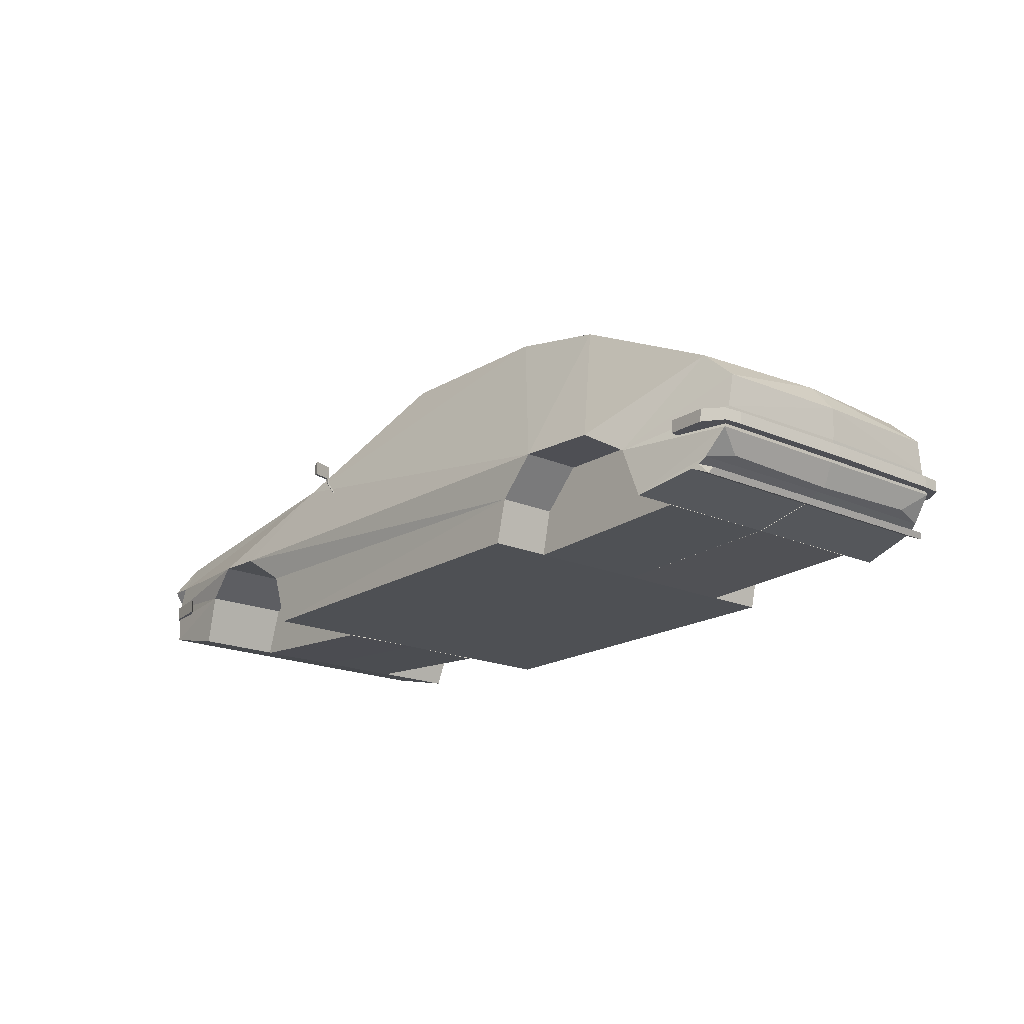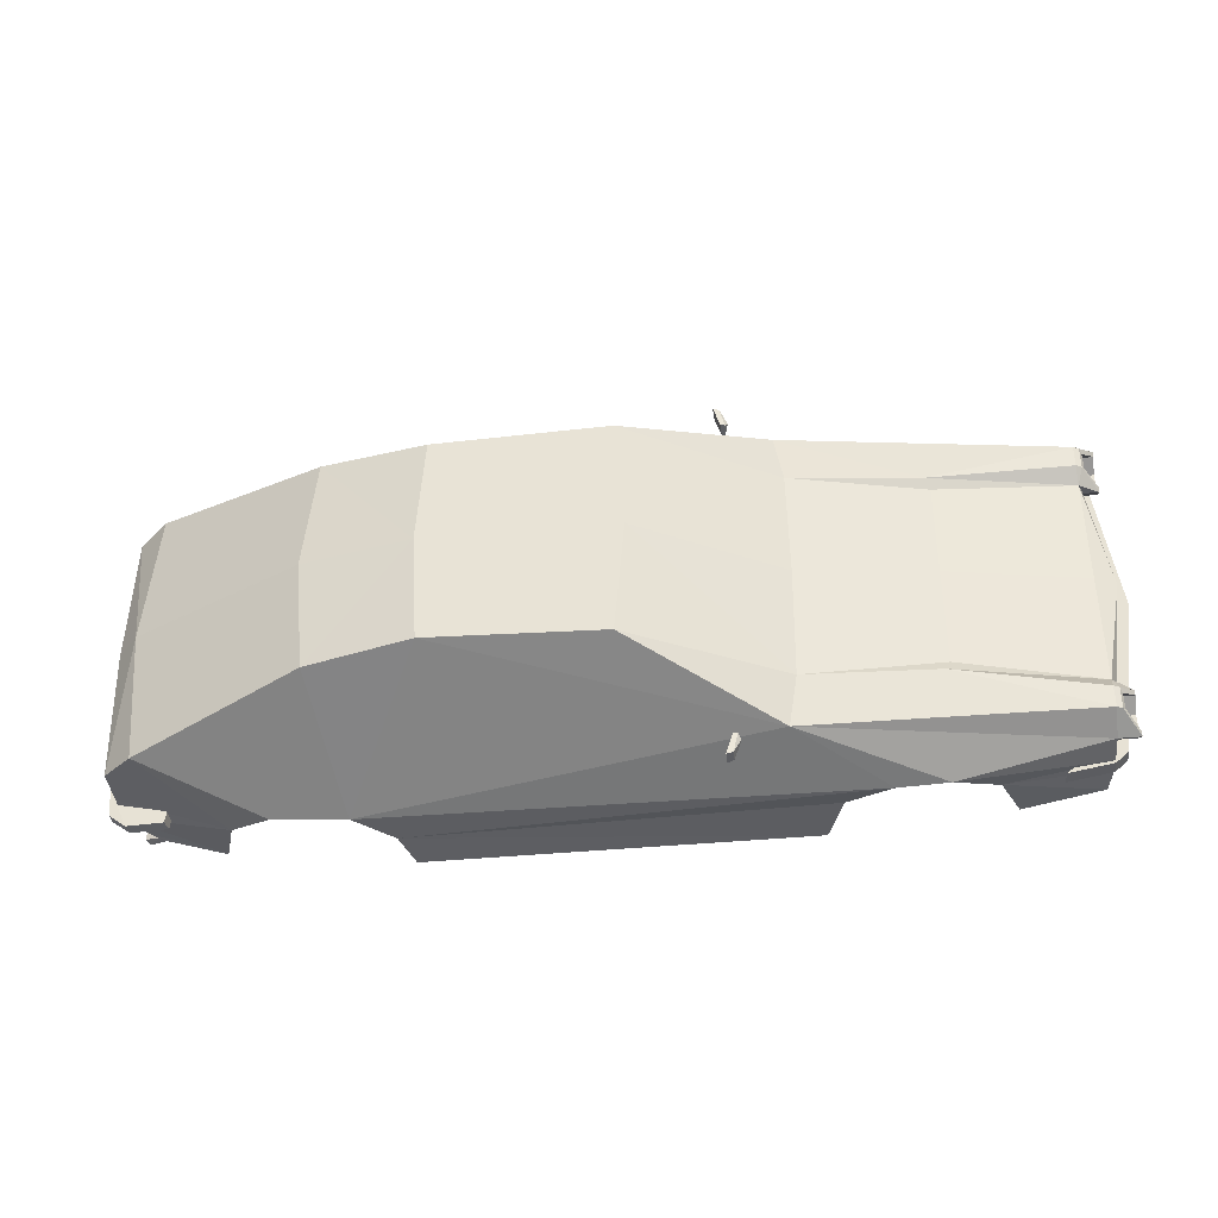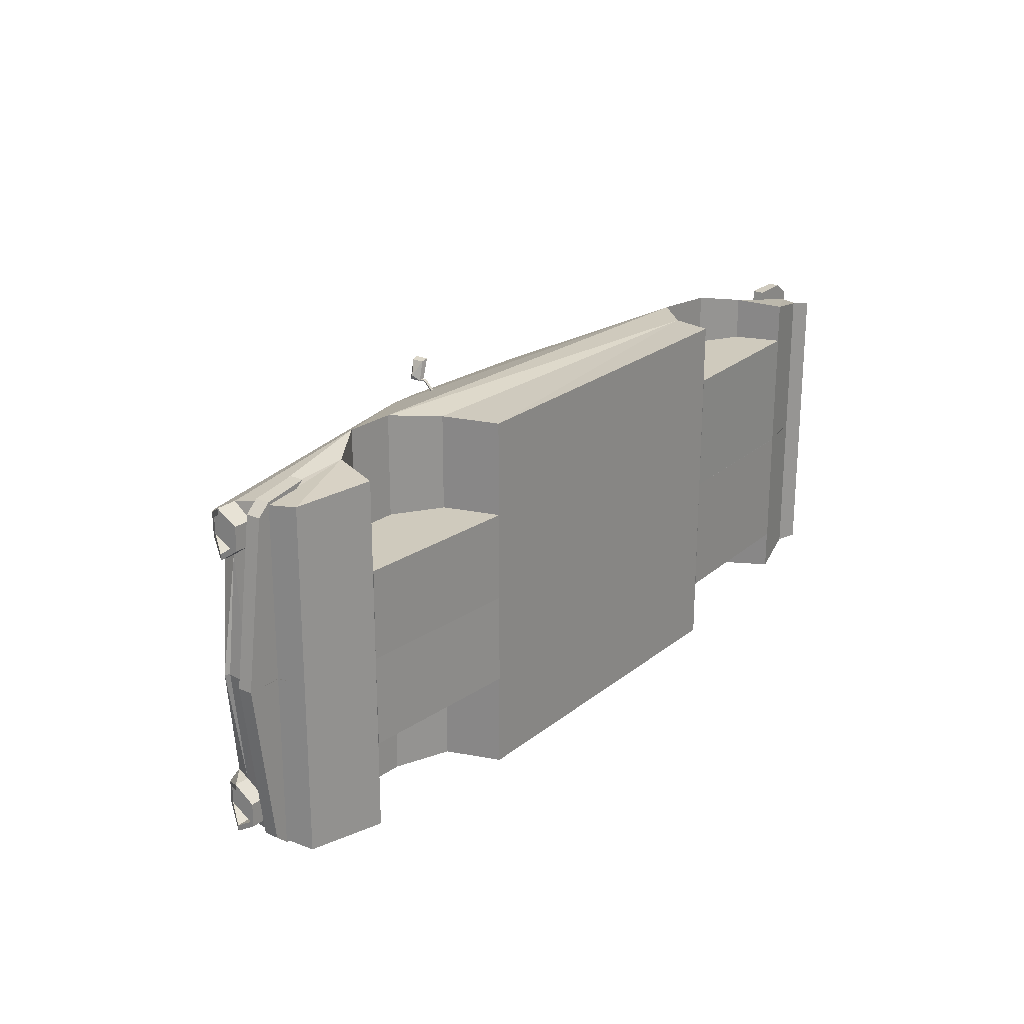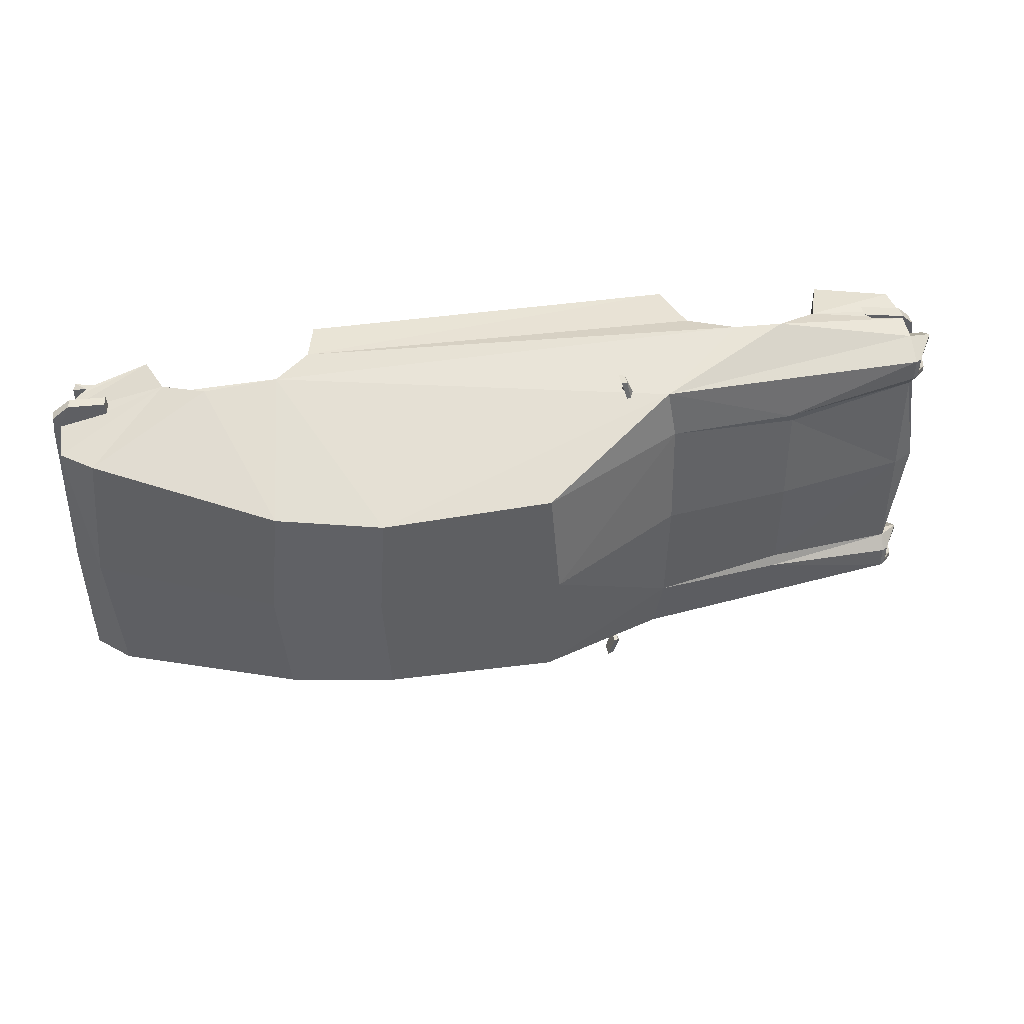
<metadata>
{"format":"obj","ext":"obj","renderer":"f3d","projection":"perspective","resolution":1024,"background":"white","views":[{"elev":-18.3,"azim":49.5,"up":"+Y"},{"elev":-37.5,"azim":-172.6,"up":"+Z"},{"elev":22.6,"azim":-52.9,"up":"+Z"},{"elev":41.7,"azim":170.3,"up":"+Z"}]}
</metadata>
<code>
o Cube
v -1.994 0.1126 -0.4926
v -1.62 -0.3271 -0.7774
v -1.985 -0.1311 -0.7468
v -1.961 -0.2517 -0.7599
v -2.087 0.06524 0.000841
v -1.363 0.2536 -0.4839
v -1.546 -0.1103 -0.7949
v -0.7537 0.2947 -0.7258
v -1.353 0.003115 -0.8403
v -0.1343 0.7036 -0.511
v -1.135 -0.004971 -0.842
v -0.8591 -0.3749 -0.8062
v -0.9365 -0.136 -0.8097
v 0.8075 -0.3623 -0.8111
v 0.8516 -0.173 -0.8088
v 1.01 -0.009013 -0.8097
v 1.337 -0.009013 -0.7835
v 1.526 -0.1222 -0.7485
v 1.595 -0.3298 -0.7311
v 1.847 -0.2732 -0.6815
v 1.929 -0.3109 -0.6724
v 1.941 -0.2857 -0.6592
v 1.878 -0.2606 -0.6743
v 1.909 -0.2354 -0.6659
v 1.942 -0.2091 -0.529
v 1.998 -0.1285 -0.6444
v 1.999 -0.03417 -0.6178
v 2.005 0.1042 -0.5944
v 1.863 0.23 -0.6042
v 1.086 0.6136 -0.5075
v 0.6203 0.7142 -0.4865
v -1.989 0.04692 -0.6969
v -0.792 0.3098 -0.4987
v -1.985 -0.06665 -0.7468
v -1.989 0.1305 -0.6455
v -1.989 0.1292 -0.5712
v -1.989 0.04667 -0.5285
v -1.989 -0.02167 -0.5754
v -1.989 -0.02167 -0.6554
v -2.084 0.04701 -0.7223
v -2.015 0.1524 -0.6575
v -2.015 0.1507 -0.5579
v -2.084 0.04511 -0.5033
v -2.084 -0.04335 -0.564
v -2.084 -0.04335 -0.6676
v -2.04 -0.1311 -0.7104
v -2.04 -0.06665 -0.7104
v -1.989 0.167 -0.6575
v -1.989 0.04701 -0.7223
v -1.989 0.1652 -0.5579
v -2.015 0.04511 -0.5033
v -2.015 -0.04335 -0.564
v -2.001 -0.04335 -0.6676
v -2.084 0.04701 -0.7223
v -2.015 0.1524 -0.6575
v -2.015 0.1507 -0.5579
v -2.084 0.04511 -0.5033
v -2.084 -0.04335 -0.564
v -2.084 -0.04335 -0.6676
v -2.084 0.04692 -0.6969
v -2.026 0.1305 -0.6455
v -2.026 0.1292 -0.5712
v -2.084 0.04667 -0.5285
v -2.084 -0.02167 -0.5754
v -2.084 -0.02167 -0.6554
v -1.985 -0.1311 -0.7582
v -1.985 -0.06665 -0.7582
v -1.854 -0.1311 -0.7468
v -1.854 -0.06665 -0.7468
v -1.792 -0.1311 -0.791
v -1.792 -0.06665 -0.791
v -2.138 -0.1311 0
v -2.138 -0.06665 0
v 1.337 -0.009013 -0.00126
v -1.992 0.12 0
v -0.8591 -0.3749 0
v 0.8075 -0.3623 0
v 1.916 -0.2354 0.000773
v -1.353 0.003115 -0.00126
v 0.6518 0.7142 0.001241
v 1.595 -0.3298 -0.00126
v -0.9365 -0.136 -0.00126
v 1.998 -0.1285 0.001059
v -1.985 -0.1311 -0.00126
v 1.929 -0.3109 0.000572
v 1.01 -0.009013 -0.00126
v 2.023 0.1042 0.001851
v -0.1779 0.7036 0.000872
v 1.878 -0.2606 0.000706
v 1.136 0.6136 0.001456
v 1.526 -0.1222 -0.00126
v -1.546 -0.1103 -0.00126
v 1.954 -0.2291 0.00079
v -1.135 -0.004971 -0.00126
v -1.961 -0.2517 0.001361
v 0.8516 -0.173 -0.00126
v 1.847 -0.2732 -0.00126
v -1.62 -0.3271 0.001147
v 2.017 -0.03417 0.001311
v 1.941 -0.2857 0.000639
v -0.7996 0.3243 0.000607
v 1.916 0.23 0.001804
v -2.084 -0.06665 0
v -2.073 0.04788 0
v 2.035 -0.06501 -0.5904
v 2.044 -0.06501 0.001311
v 2.035 -0.1161 -0.5904
v 2.044 -0.1161 0.001312
v 1.998 -0.1161 -0.6178
v 1.998 -0.1161 0.001312
v 2.004 -0.06349 -0.6178
v 2.004 -0.06349 0.001311
v 2.029 -0.06501 -0.6731
v 1.954 -0.06349 -0.7313
v 2.029 -0.1161 -0.6731
v 1.948 -0.1161 -0.7313
v 1.779 -0.06349 -0.6262
v 1.773 -0.1161 -0.6262
v 1.792 -0.06349 -0.7258
v 1.786 -0.1161 -0.7258
v -1.383 0.2444 0
v -1.384 0.231 -0.4367
v -2.025 0.04692 -0.6969
v -2.025 0.1305 -0.6455
v -2.025 0.1292 -0.5712
v -2.025 0.04667 -0.5285
v -2.025 -0.02167 -0.5754
v -2.025 -0.02167 -0.6554
v -0.5123 0.2965 -0.8719
v -0.5123 0.3595 -0.8719
v -0.5415 0.2965 -0.7785
v -0.5415 0.3595 -0.7785
v -0.5403 0.301 -0.8635
v -0.5403 0.3542 -0.8635
v -0.5711 0.3359 -0.7992
v -0.5599 0.301 -0.7768
v -0.5599 0.3542 -0.7768
v -0.5452 0.2771 -0.7785
v -0.5533 0.2816 -0.7768
v -0.5452 0.2441 -0.7454
v -0.5533 0.2485 -0.7438
v -0.5421 0.2965 -0.7842
v -0.5604 0.301 -0.7825
v -0.5457 0.2771 -0.7842
v -0.5538 0.2816 -0.7825
v -0.5466 0.2728 -0.7828
v -0.5547 0.2772 -0.7811
v -0.5466 0.2397 -0.7498
v -0.5547 0.2442 -0.7481
v -0.5438 0.2289 -0.7296
v -0.5621 0.2334 -0.7279
v -0.5452 0.2246 -0.7339
v -0.5635 0.2291 -0.7322
v 1.337 -0.01061 -0.5487
v 0.8072 -0.3639 -0.547
v 1.595 -0.3314 -0.5487
v 1.01 -0.01061 -0.5487
v 1.526 -0.1238 -0.5487
v 0.8513 -0.1746 -0.5487
v -0.8594 -0.3775 -0.3926
v -1.353 0.000463 -0.3942
v -0.9368 -0.1386 -0.3942
v -1.546 -0.1129 -0.3942
v -1.135 -0.007623 -0.3942
v -1.62 -0.3298 -0.3918
v -1.994 0.1126 0.4926
v -1.62 -0.3271 0.7774
v -1.985 -0.1311 0.7468
v -1.961 -0.2517 0.7599
v -2.087 0.06524 -0.000841
v -1.363 0.2536 0.4839
v -1.546 -0.1103 0.7949
v -0.7537 0.2947 0.7258
v -1.353 0.003115 0.8403
v -0.1343 0.7036 0.511
v -1.135 -0.004971 0.842
v -0.8591 -0.3749 0.8062
v -0.9365 -0.136 0.8097
v 0.8075 -0.3623 0.8111
v 0.8516 -0.173 0.8088
v 1.01 -0.009013 0.8097
v 1.337 -0.009013 0.7835
v 1.526 -0.1222 0.7485
v 1.595 -0.3298 0.7311
v 1.847 -0.2732 0.6815
v 1.929 -0.3109 0.6724
v 1.941 -0.2857 0.6592
v 1.878 -0.2606 0.6743
v 1.909 -0.2354 0.6659
v 1.942 -0.2091 0.529
v 1.998 -0.1285 0.6444
v 1.999 -0.03417 0.6178
v 2.005 0.1042 0.5944
v 1.863 0.23 0.6042
v 1.086 0.6136 0.5075
v 0.6203 0.7142 0.4865
v -1.989 0.04692 0.6969
v -0.792 0.3098 0.4987
v -1.985 -0.06665 0.7468
v -1.989 0.1305 0.6455
v -1.989 0.1292 0.5712
v -1.989 0.04667 0.5285
v -1.989 -0.02167 0.5754
v -1.989 -0.02167 0.6554
v -2.084 0.04701 0.7223
v -2.015 0.1524 0.6575
v -2.015 0.1507 0.5579
v -2.084 0.04511 0.5033
v -2.084 -0.04335 0.564
v -2.084 -0.04335 0.6676
v -2.04 -0.1311 0.7104
v -2.04 -0.06665 0.7104
v -1.989 0.167 0.6575
v -1.989 0.04701 0.7223
v -1.989 0.1652 0.5579
v -2.015 0.04511 0.5033
v -2.015 -0.04335 0.564
v -2.001 -0.04335 0.6676
v -2.084 0.04701 0.7223
v -2.015 0.1524 0.6575
v -2.015 0.1507 0.5579
v -2.084 0.04511 0.5033
v -2.084 -0.04335 0.564
v -2.084 -0.04335 0.6676
v -2.084 0.04692 0.6969
v -2.026 0.1305 0.6455
v -2.026 0.1292 0.5712
v -2.084 0.04667 0.5285
v -2.084 -0.02167 0.5754
v -2.084 -0.02167 0.6554
v -1.985 -0.1311 0.7582
v -1.985 -0.06665 0.7582
v -1.854 -0.1311 0.7468
v -1.854 -0.06665 0.7468
v -1.792 -0.1311 0.791
v -1.792 -0.06665 0.791
v 1.337 -0.009013 0.00126
v 1.916 -0.2354 -0.000773
v -1.353 0.003115 0.00126
v 0.6518 0.7142 -0.001241
v 1.595 -0.3298 0.00126
v -0.9365 -0.136 0.00126
v 1.998 -0.1285 -0.001059
v -1.985 -0.1311 0.00126
v 1.929 -0.3109 -0.000572
v 1.01 -0.009013 0.00126
v 2.023 0.1042 -0.001851
v -0.1779 0.7036 -0.000872
v 1.878 -0.2606 -0.000706
v 1.136 0.6136 -0.001456
v 1.526 -0.1222 0.00126
v -1.546 -0.1103 0.00126
v 1.954 -0.2291 -0.00079
v -1.135 -0.004971 0.00126
v -1.961 -0.2517 -0.001361
v 0.8516 -0.173 0.00126
v 1.847 -0.2732 0.00126
v -1.62 -0.3271 -0.001147
v 2.017 -0.03417 -0.001311
v 1.941 -0.2857 -0.000639
v -0.7996 0.3243 -0.000607
v 1.916 0.23 -0.001804
v 2.035 -0.06501 0.5904
v 2.044 -0.06501 -0.001311
v 2.035 -0.1161 0.5904
v 2.044 -0.1161 -0.001312
v 1.998 -0.1161 0.6178
v 1.998 -0.1161 -0.001312
v 2.004 -0.06349 0.6178
v 2.004 -0.06349 -0.001311
v 2.029 -0.06501 0.6731
v 1.954 -0.06349 0.7313
v 2.029 -0.1161 0.6731
v 1.948 -0.1161 0.7313
v 1.779 -0.06349 0.6262
v 1.773 -0.1161 0.6262
v 1.792 -0.06349 0.7258
v 1.786 -0.1161 0.7258
v -1.384 0.231 0.4367
v -2.025 0.04692 0.6969
v -2.025 0.1305 0.6455
v -2.025 0.1292 0.5712
v -2.025 0.04667 0.5285
v -2.025 -0.02167 0.5754
v -2.025 -0.02167 0.6554
v -0.5123 0.2965 0.8719
v -0.5123 0.3595 0.8719
v -0.5415 0.2965 0.7785
v -0.5415 0.3595 0.7785
v -0.5403 0.301 0.8635
v -0.5403 0.3542 0.8635
v -0.5711 0.3359 0.7992
v -0.5599 0.301 0.7768
v -0.5599 0.3542 0.7768
v -0.5452 0.2771 0.7785
v -0.5533 0.2816 0.7768
v -0.5452 0.2441 0.7454
v -0.5533 0.2485 0.7438
v -0.5421 0.2965 0.7842
v -0.5604 0.301 0.7825
v -0.5457 0.2771 0.7842
v -0.5538 0.2816 0.7825
v -0.5466 0.2728 0.7828
v -0.5547 0.2772 0.7811
v -0.5466 0.2397 0.7498
v -0.5547 0.2442 0.7481
v -0.5438 0.2289 0.7296
v -0.5621 0.2334 0.7279
v -0.5452 0.2246 0.7339
v -0.5635 0.2291 0.7322
v 1.337 -0.01061 0.5487
v 0.8072 -0.3639 0.547
v 1.595 -0.3314 0.5487
v 1.01 -0.01061 0.5487
v 1.526 -0.1238 0.5487
v 0.8513 -0.1746 0.5487
v -0.8594 -0.3775 0.3926
v -1.353 0.000463 0.3942
v -0.9368 -0.1386 0.3942
v -1.546 -0.1129 0.3942
v -1.135 -0.007623 0.3942
v -1.62 -0.3298 0.3918
f 4 95 84 3
f 4 2 98 95
f 6 1 122 33
f 8 33 10
f 13 12 76 82
f 72 73 47 46
f 32 39 128 123
f 49 48 41 40
f 50 51 43 42
f 47 67 66 46
f 3 84 72 46 66
f 1 6 50
f 104 5 51
f 5 1 51
f 1 50 42
f 43 1 42
f 1 43 51
f 48 6 8
f 6 48 50
f 39 32 60 65
f 35 36 62 61
f 38 39 65 64
f 53 52 58 59
f 32 35 61 60
f 49 53 59 54
f 60 61 55 54
f 61 62 56 55
f 62 63 57 56
f 63 64 58 57
f 64 65 59 58
f 65 60 54 59
f 36 37 63 62
f 50 48 55 56
f 52 51 57 58
f 37 38 64 63
f 48 49 54 55
f 51 50 56 57
f 2 4 7
f 4 3 7
f 34 7 3
f 7 34 9
f 34 49 9
f 49 8 9
f 8 49 48
f 9 8 11
f 16 11 8
f 8 31 16
f 8 10 31
f 46 3 66
f 34 67 47
f 3 68 69 34
f 68 70 71 69
f 67 71 70 66
f 66 70 68 3
f 34 69 71 67
f 16 15 11
f 11 15 13
f 13 15 12
f 14 12 15
f 31 30 16
f 16 30 17
f 30 29 17
f 17 29 18
f 29 28 18
f 28 27 18
f 27 26 18
f 18 26 19
f 19 26 24
f 25 24 26
f 20 19 24
f 24 23 20
f 20 23 21
f 22 21 23
f 94 79 9 11
f 91 74 17 18
f 85 97 20 21
f 99 83 26 27
f 75 1 5
f 97 81 19 20
f 83 93 25 26
f 88 80 31 10
f 92 98 2 7
f 74 86 16 17
f 96 77 14 15
f 93 78 24 25
f 104 51 103
f 77 76 12 14
f 82 94 11 13
f 78 89 23 24
f 102 29 90
f 81 91 18 19
f 86 96 15 16
f 89 100 22 23
f 28 87 27
f 79 92 7 9
f 100 85 21 22
f 99 27 87
f 73 103 34 47
f 106 105 111 112
f 105 106 108 107
f 107 108 110 109
f 109 110 112 111
f 107 109 116 115
f 113 115 116 114
f 105 107 115 113
f 111 105 113 114
f 111 114 119 117
f 118 117 119 120
f 116 109 118 120
f 109 111 117 118
f 114 116 120 119
f 6 33 8
f 121 101 33
f 33 122 121
f 121 122 75
f 88 10 33
f 33 101 88
f 30 80 90
f 30 31 80
f 30 90 29
f 29 102 28
f 87 28 102
f 124 123 128 127 126 125
f 38 37 126 127
f 36 35 124 125
f 39 38 127 128
f 37 36 125 126
f 35 32 123 124
f 51 52 103
f 103 52 34
f 34 52 53
f 53 49 34
f 130 132 131 129
f 129 133 134 130
f 132 137 136 131
f 135 137 134
f 135 133 136
f 137 135 136
f 132 130 134 137
f 131 136 133 129
f 133 135 134
f 136 143 145 139
f 140 148 146 138
f 142 144 145 143
f 139 145 144 138
f 131 142 143 136
f 138 144 142 131
f 146 148 149 147
f 138 139 147 146
f 139 147 149 141
f 148 152 153 149
f 151 153 152 150
f 141 151 150 140
f 149 153 151 141
f 140 150 152 148
f 144 138 146
f 144 146 147 145
f 147 139 145
f 131 136 139 138
f 138 139 141 140
f 96 86 157 159
f 158 156 155 159 157 154
f 86 74 154 157
f 91 81 156 158
f 81 77 155 156
f 74 91 158 154
f 77 96 159 155
f 76 98 165 160
f 164 162 160 165 163 161
f 94 82 162 164
f 82 76 160 162
f 98 92 163 165
f 92 79 161 163
f 79 94 164 161
f 75 122 1
f 169 168 244 255
f 169 255 258 167
f 171 198 279 166
f 173 175 198
f 178 242 76 177
f 72 211 212 73
f 197 280 285 204
f 214 205 206 213
f 215 207 208 216
f 212 211 231 232
f 168 231 211 72 244
f 166 215 171
f 104 216 170
f 170 216 166
f 166 207 215
f 208 207 166
f 166 216 208
f 213 173 171
f 171 215 213
f 204 230 225 197
f 200 226 227 201
f 203 229 230 204
f 218 224 223 217
f 197 225 226 200
f 214 219 224 218
f 225 219 220 226
f 226 220 221 227
f 227 221 222 228
f 228 222 223 229
f 229 223 224 230
f 230 224 219 225
f 201 227 228 202
f 215 221 220 213
f 217 223 222 216
f 202 228 229 203
f 213 220 219 214
f 216 222 221 215
f 167 172 169
f 169 172 168
f 199 168 172
f 172 174 199
f 199 174 214
f 214 174 173
f 173 213 214
f 174 176 173
f 181 173 176
f 173 181 196
f 173 196 175
f 211 231 168
f 199 212 232
f 168 199 234 233
f 233 234 236 235
f 232 231 235 236
f 231 168 233 235
f 199 232 236 234
f 181 176 180
f 176 178 180
f 178 177 180
f 179 180 177
f 196 181 195
f 181 182 195
f 195 182 194
f 182 183 194
f 194 183 193
f 193 183 192
f 192 183 191
f 183 184 191
f 184 189 191
f 190 191 189
f 185 189 184
f 189 185 188
f 185 186 188
f 187 188 186
f 254 176 174 239
f 251 183 182 237
f 245 186 185 257
f 259 192 191 243
f 75 170 166
f 257 185 184 241
f 243 191 190 253
f 248 175 196 240
f 252 172 167 258
f 237 182 181 246
f 256 180 179 77
f 253 190 189 238
f 104 103 216
f 77 179 177 76
f 242 178 176 254
f 238 189 188 249
f 262 250 194
f 241 184 183 251
f 246 181 180 256
f 249 188 187 260
f 193 192 247
f 239 174 172 252
f 260 187 186 245
f 259 247 192
f 73 212 199 103
f 264 270 269 263
f 263 265 266 264
f 265 267 268 266
f 267 269 270 268
f 265 273 274 267
f 271 272 274 273
f 263 271 273 265
f 269 272 271 263
f 269 275 277 272
f 276 278 277 275
f 274 278 276 267
f 267 276 275 269
f 272 277 278 274
f 171 173 198
f 121 198 261
f 198 121 279
f 121 75 279
f 248 198 175
f 198 248 261
f 195 250 240
f 195 240 196
f 195 194 250
f 194 193 262
f 247 262 193
f 281 282 283 284 285 280
f 203 284 283 202
f 201 282 281 200
f 204 285 284 203
f 202 283 282 201
f 200 281 280 197
f 216 103 217
f 103 199 217
f 199 218 217
f 218 199 214
f 287 286 288 289
f 286 287 291 290
f 289 288 293 294
f 292 291 294
f 292 293 290
f 294 293 292
f 289 294 291 287
f 288 286 290 293
f 290 291 292
f 293 296 302 300
f 297 295 303 305
f 299 300 302 301
f 296 295 301 302
f 288 293 300 299
f 295 288 299 301
f 303 304 306 305
f 295 303 304 296
f 296 298 306 304
f 305 306 310 309
f 308 307 309 310
f 298 297 307 308
f 306 298 308 310
f 297 305 309 307
f 301 303 295
f 301 302 304 303
f 304 302 296
f 288 295 296 293
f 295 297 298 296
f 256 316 314 246
f 315 311 314 316 312 313
f 246 314 311 237
f 251 315 313 241
f 241 313 312 77
f 237 311 315 251
f 77 312 316 256
f 76 317 322 258
f 321 318 320 322 317 319
f 254 321 319 242
f 242 319 317 76
f 258 322 320 252
f 252 320 318 239
f 239 318 321 254
f 75 166 279
l 41 42
l 43 44
l 44 45
l 40 45
l 52 44
l 53 45
l 206 207
l 208 209
l 209 210
l 205 210
l 217 209
l 218 210

</code>
